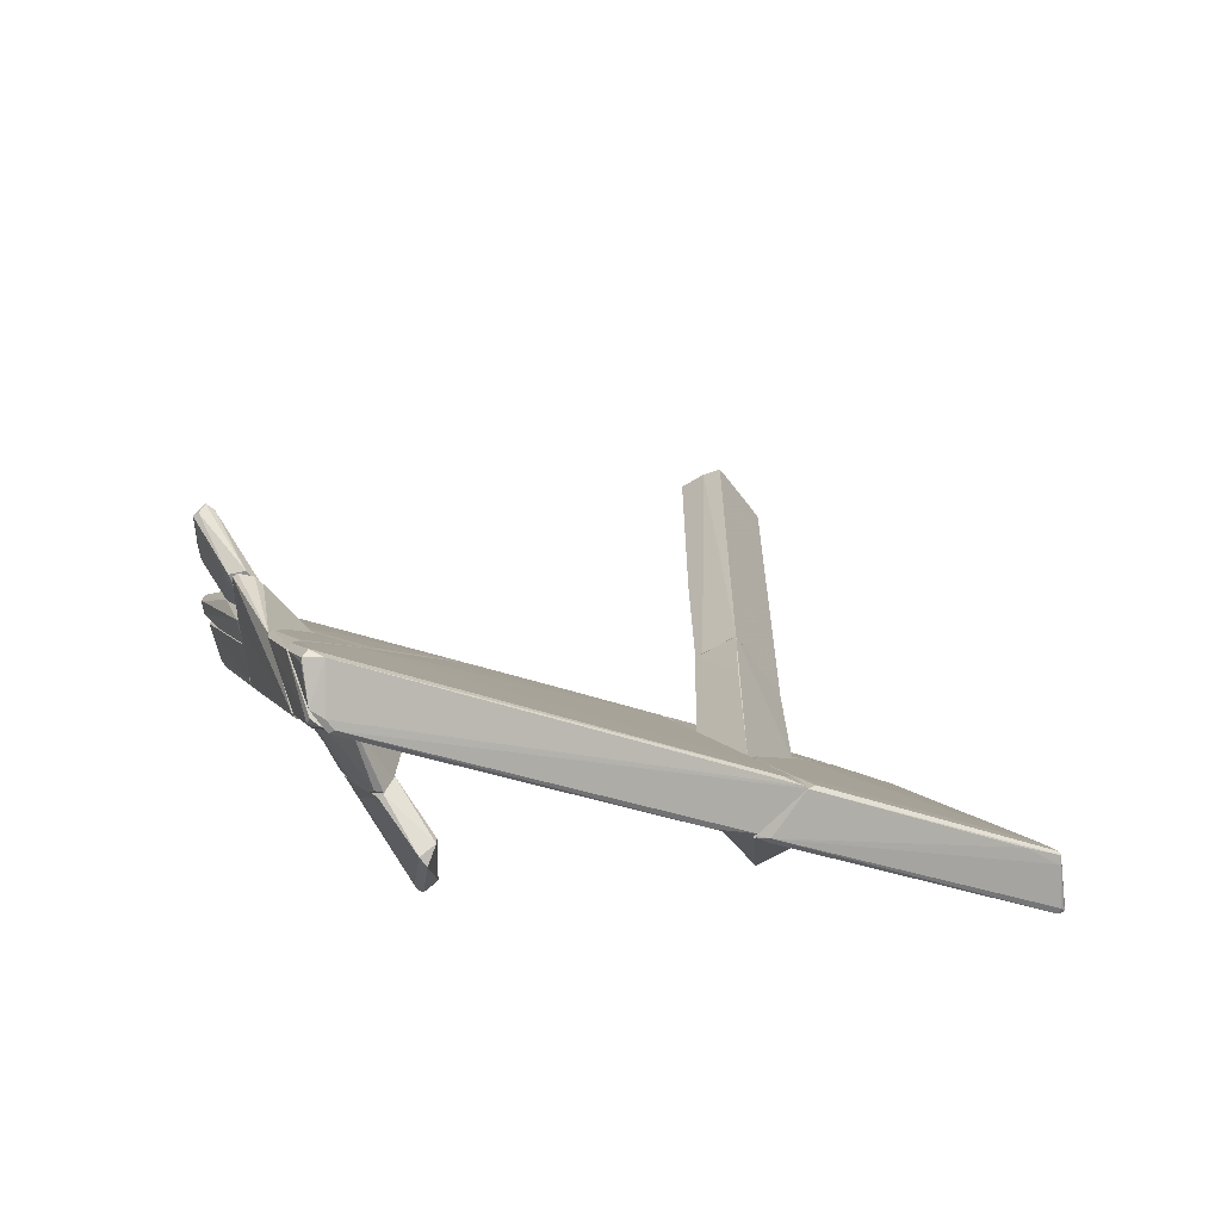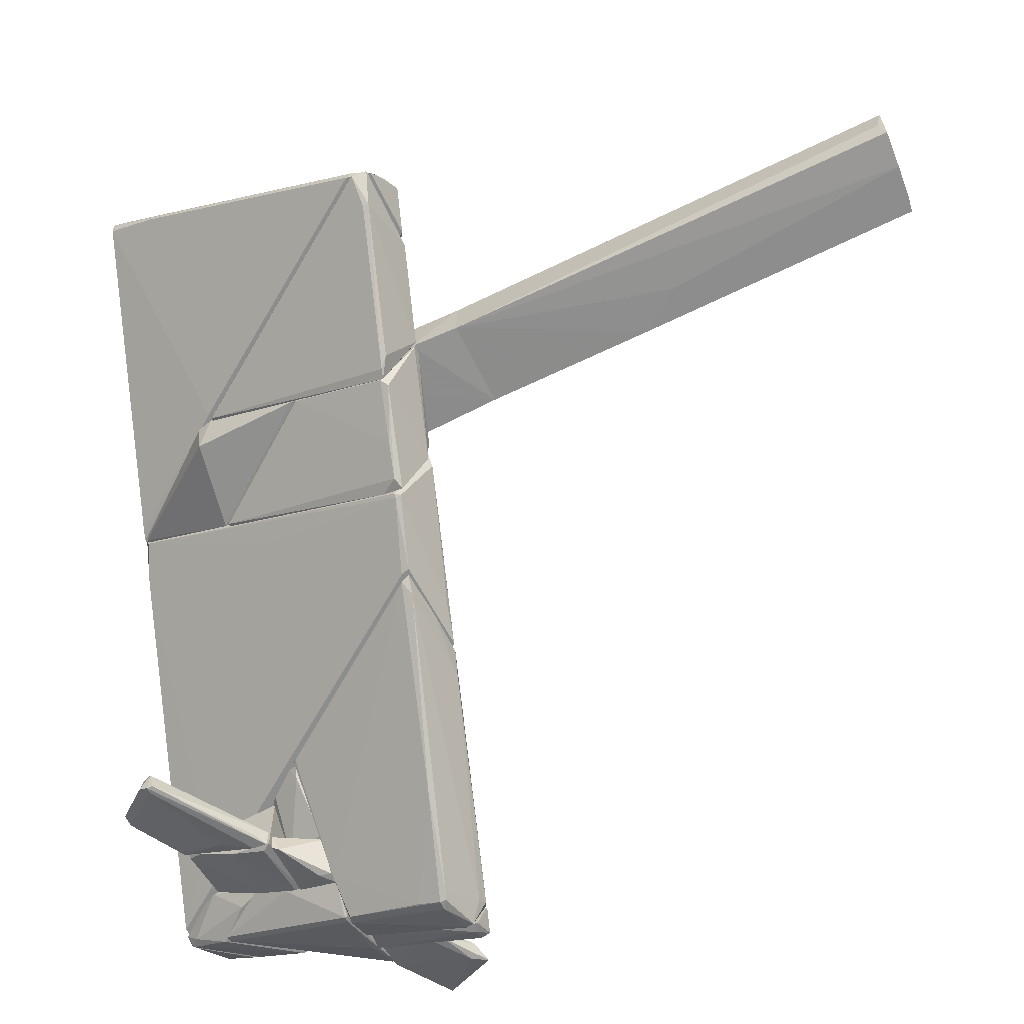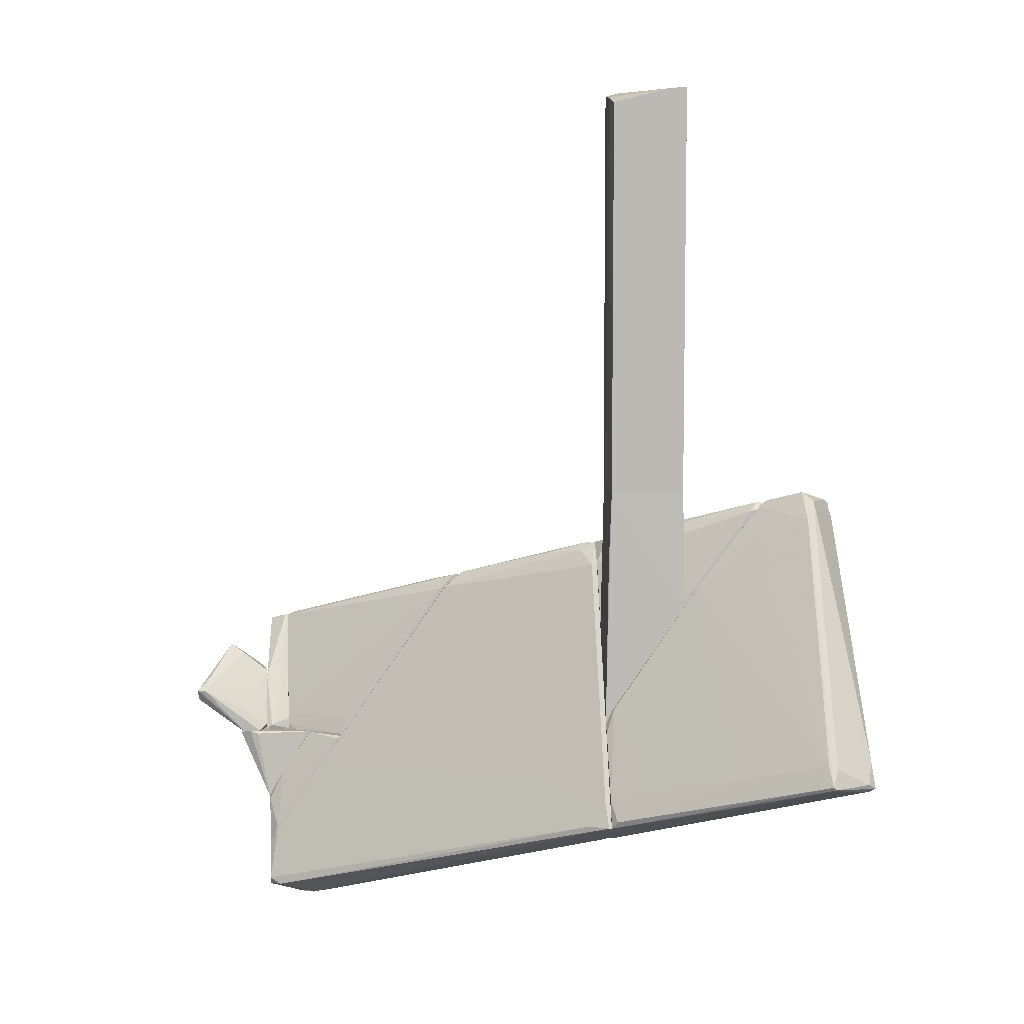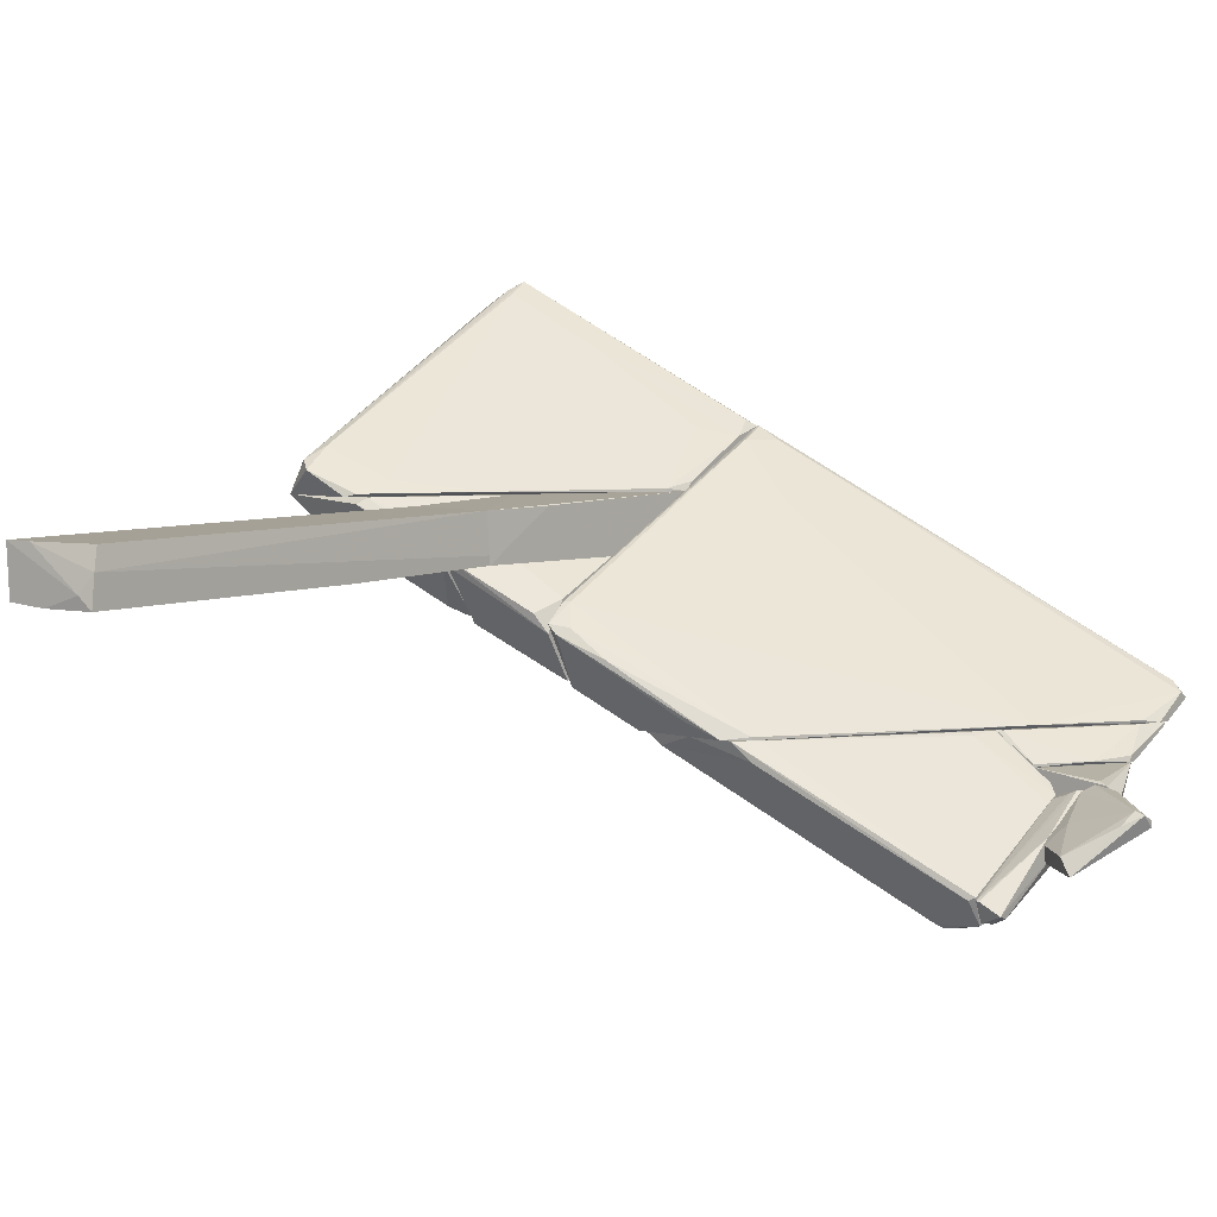
<metadata>
{"format":"obj","ext":"obj","renderer":"f3d","projection":"perspective","resolution":1024,"background":"white","views":[{"elev":-64.5,"azim":-55.7,"up":"+Y"},{"elev":-64.7,"azim":116.2,"up":"+Z"},{"elev":7.1,"azim":-5.2,"up":"+Y"},{"elev":6.0,"azim":-140.9,"up":"+Z"}]}
</metadata>
<code>
o convex_0
v 0.3149 6.018 0.4042
v -0.6974 -1.404 -0.367
v -0.6974 -1.404 -0.2224
v 0.7004 -1.404 -0.367
v -0.6974 5.921 -0.4152
v -0.6491 -1.404 0.4042
v 0.6521 6.066 -0.367
v 0.7004 -1.404 0.4042
v -0.6491 5.777 0.4042
v 0.7004 6.066 0.4042
v -0.2153 2.018 -0.4152
v -0.6974 5.873 0.06674
v 0.07363 6.018 -0.4152
v 0.7004 5.97 -0.02951
v -0.6974 1.344 -0.4152
v -0.5044 5.969 -0.2224
f 7 13 16
f 3 2 4
f 2 3 5
f 3 4 6
f 6 4 8
f 1 6 8
f 6 1 9
f 8 4 10
f 1 8 10
f 5 3 12
f 3 6 12
f 9 1 12
f 6 9 12
f 7 4 13
f 4 11 13
f 11 5 13
f 4 7 14
f 10 4 14
f 7 10 14
f 4 2 15
f 2 5 15
f 11 4 15
f 5 11 15
f 1 10 16
f 10 7 16
f 12 1 16
f 5 12 16
f 13 5 16
o convex_1
v -0.8905 -2.609 -1.427
v -7.156 -9.646 -2.536
v -7.107 -9.646 -2.584
v -0.7456 -7.621 1.368
v -0.7456 -8.007 0.3555
v -1.806 -3.574 -2.825
v -6.143 -9.887 -2.825
v -3.589 -3.67 -2.777
v -0.7456 -3.189 -2.198
v -7.011 -8.634 -2.777
v -0.8422 -2.996 -0.9933
v -1.131 -7.621 1.175
v -3.252 -3.381 -2.825
v -6.963 -9.598 -2.295
v -0.7456 -2.609 -1.282
v -6.047 -7.188 -2.777
v -7.156 -8.875 -2.825
v -0.7456 -8.055 0.5
v -6.143 -9.887 -2.728
v -0.7939 -3.092 -2.246
v -7.156 -9.501 -2.439
v -1.083 -5.887 -1.042
v -0.8422 -7.188 1.175
v -4.938 -8.875 -2.439
v -6.578 -9.887 -2.825
v -1.758 -3.429 -2.825
v -1.276 -8.248 0.06656
v -1.613 -2.851 -1.765
v -0.7456 -2.947 -0.9937
v -1.854 -6.898 0.2591
v -3.589 -3.67 -2.825
v -0.7939 -3.189 -2.246
v -6.336 -9.887 -2.728
v -2.192 -3.333 -1.861
v -7.156 -9.116 -2.825
v -2.722 -3.236 -2.584
v -1.035 -2.755 -1.331
v -0.7939 -7.621 1.368
f 30 49 54
f 20 21 25
f 22 23 29
f 20 25 31
f 29 23 33
f 26 32 33
f 21 20 34
f 34 20 35
f 17 31 36
f 31 25 36
f 18 30 37
f 30 28 37
f 32 26 37
f 33 18 37
f 26 33 37
f 37 28 39
f 23 22 40
f 22 38 40
f 18 19 41
f 30 18 41
f 33 23 41
f 23 35 41
f 22 29 42
f 21 34 43
f 35 23 43
f 34 35 43
f 38 21 43
f 23 40 43
f 40 38 43
f 17 29 44
f 29 24 44
f 20 31 45
f 31 27 45
f 39 20 45
f 27 39 45
f 27 32 46
f 32 37 46
f 39 27 46
f 37 39 46
f 24 29 47
f 32 24 47
f 29 33 47
f 33 32 47
f 25 21 48
f 36 25 48
f 21 38 48
f 38 22 48
f 22 42 48
f 42 36 48
f 35 20 49
f 30 41 49
f 41 35 49
f 24 32 50
f 32 27 50
f 19 18 51
f 18 33 51
f 41 19 51
f 33 41 51
f 29 17 52
f 17 36 52
f 42 29 52
f 36 42 52
f 31 17 53
f 27 31 53
f 44 24 53
f 17 44 53
f 24 50 53
f 50 27 53
f 28 30 54
f 20 39 54
f 39 28 54
f 49 20 54
o convex_2
v -6.77 -6.369 -4.416
v -2.674 -3.429 -2.825
v -1.854 -3.477 -2.825
v -6.047 -4.875 -5.38
v -4.072 -6.706 -2.874
v -5.71 -6.658 -2.825
v -6.77 -4.538 -4.801
v -3.686 -3.718 -2.825
v -6.144 -6.658 -4.56
v -6.77 -6.61 -3.645
v -1.903 -3.622 -2.873
v -6.722 -4.73 -5.235
v -3.686 -3.525 -3.115
v -6.77 -6.706 -4.223
v -6.047 -4.972 -5.38
v -2.095 -3.526 -3.018
v -4.072 -6.706 -2.825
v -5.613 -6.706 -4.126
v -6.529 -4.538 -4.946
v -6.625 -6.706 -3.5
v -3.397 -3.429 -2.825
v -6.77 -4.875 -5.187
v -4.649 -4.49 -4.56
v -6.288 -6.706 -4.512
v -6.77 -6.417 -3.741
v -6.192 -4.972 -5.38
v -5.951 -4.827 -5.331
v -5.565 -6.321 -2.873
v -4.024 -6.658 -2.874
v -5.71 -6.706 -2.825
v -6.674 -4.489 -4.849
v -6.047 -5.357 -5.187
f 77 72 86
f 57 56 60
f 60 56 62
f 61 55 64
f 64 55 68
f 56 57 70
f 57 65 70
f 67 56 70
f 57 60 71
f 65 57 71
f 68 59 71
f 59 68 72
f 67 70 73
f 60 64 74
f 64 68 74
f 68 71 74
f 62 56 75
f 61 62 75
f 56 67 75
f 55 61 76
f 61 66 76
f 70 65 77
f 65 72 77
f 68 55 78
f 72 68 78
f 63 72 78
f 55 76 78
f 62 61 79
f 61 64 79
f 66 58 80
f 58 69 80
f 69 63 80
f 76 66 80
f 63 78 80
f 78 76 80
f 58 66 81
f 69 58 81
f 66 73 81
f 73 70 81
f 77 69 81
f 70 77 81
f 60 62 82
f 64 60 82
f 62 79 82
f 79 64 82
f 65 71 83
f 71 59 83
f 59 72 83
f 72 65 83
f 71 60 84
f 60 74 84
f 74 71 84
f 66 61 85
f 73 66 85
f 67 73 85
f 61 75 85
f 75 67 85
f 63 69 86
f 72 63 86
f 69 77 86
o convex_3
v 2.869 -1.404 0.8382
v -0.7456 -8.056 0.4524
v -0.6972 -8.056 0.4524
v 2.966 -6.416 3.585
v 3.737 -5.742 2.621
v -0.7456 -7.14 1.224
v 3.496 -1.983 0.4524
v -0.6005 -5.549 0.4524
v 3.785 -6.513 3.151
v 2.146 -1.694 0.5008
v -0.7456 -7.622 1.368
v 2.869 -6.031 3.392
v 3.062 -1.55 0.9826
v 0.8453 -5.983 0.4524
v 0.9898 -3.237 0.5008
v 3.737 -6.561 3.055
v 3.399 -1.598 0.4524
v 3.737 -6.079 3.007
v 2.291 -1.598 0.4524
v -0.7456 -5.983 0.5971
v -0.5526 -8.007 0.5008
v 3.014 -6.079 3.441
v 2.917 -1.888 1.175
v -0.6489 -7.477 1.465
v -0.5526 -8.007 0.5971
v 3.496 -1.888 0.549
v 3.688 -6.561 3.151
v 2.917 -6.368 3.585
v 1.183 -6.031 0.7419
v 1.52 -6.416 2.573
v -0.6005 -5.549 0.5008
v -0.7456 -5.838 0.4524
v 3.062 -6.465 3.489
v -0.2635 -6.706 1.368
v 2.001 -2.225 0.6937
v 3.64 -6.416 3.248
v 2.435 -6.609 3.248
f 111 119 123
f 89 88 93
f 93 88 94
f 92 88 97
f 89 93 100
f 91 95 102
f 93 94 103
f 87 99 103
f 96 87 105
f 94 101 105
f 101 96 105
f 103 94 105
f 87 103 105
f 88 92 106
f 89 100 107
f 102 89 107
f 87 96 109
f 99 87 109
f 108 99 109
f 92 97 110
f 88 89 111
f 97 88 111
f 89 102 111
f 91 93 112
f 95 91 112
f 93 103 112
f 103 99 112
f 99 104 112
f 104 95 112
f 95 90 113
f 102 95 113
f 111 102 113
f 97 90 114
f 90 108 114
f 109 98 114
f 108 109 114
f 110 97 114
f 98 110 114
f 93 91 115
f 100 93 115
f 91 102 115
f 107 100 115
f 102 107 115
f 98 101 116
f 92 110 116
f 110 98 116
f 101 94 117
f 106 92 117
f 94 88 118
f 88 106 118
f 117 94 118
f 106 117 118
f 113 90 119
f 111 113 119
f 92 116 120
f 116 101 120
f 101 117 120
f 117 92 120
f 96 101 121
f 101 98 121
f 109 96 121
f 98 109 121
f 90 95 122
f 104 99 122
f 95 104 122
f 108 90 122
f 99 108 122
f 90 97 123
f 97 111 123
f 119 90 123
o convex_4
v -5.71 -6.707 -4.126
v -7.734 -6.755 -3.693
v -7.734 -6.755 -3.596
v -6.289 -9.116 -3.356
v -5.71 -6.707 -3.307
v -6.24 -6.755 -4.512
v -7.156 -8.056 -3.307
v -5.71 -8.249 -3.307
v -7.541 -6.707 -3.452
v -5.71 -7.671 -3.741
v -6.385 -9.116 -3.356
v -7.156 -6.803 -4.03
v -6.144 -6.707 -4.512
v -6.385 -6.707 -3.307
v -6.385 -9.116 -3.307
v -6.144 -6.755 -4.512
v -7.397 -6.755 -3.404
v -7.686 -6.707 -3.741
f 132 136 141
f 126 125 130
f 128 130 131
f 124 128 131
f 128 124 132
f 126 130 132
f 124 131 133
f 131 127 133
f 129 127 134
f 130 125 134
f 134 125 135
f 129 134 135
f 132 124 136
f 130 128 137
f 128 132 137
f 131 130 138
f 127 131 138
f 134 127 138
f 130 134 138
f 127 129 139
f 124 133 139
f 133 127 139
f 129 136 139
f 136 124 139
f 132 130 140
f 130 137 140
f 137 132 140
f 125 126 141
f 126 132 141
f 135 125 141
f 129 135 141
f 136 129 141
o convex_5
v -5.71 -8.153 -3.307
v -7.156 -9.019 -2.873
v -7.156 -9.019 -2.825
v -6.337 -6.707 -3.259
v -5.71 -6.707 -2.825
v -5.855 -9.357 -2.825
v -6.385 -9.212 -3.307
v -7.156 -8.008 -3.307
v -5.71 -6.707 -3.307
v -6.481 -9.935 -2.873
v -7.011 -8.538 -2.825
v -5.71 -9.116 -2.873
v -6.289 -9.743 -3.018
v -5.903 -8.634 -3.307
v -6.289 -9.935 -2.825
v -7.156 -8.056 -3.211
v -5.807 -6.755 -2.825
v -7.156 -8.153 -3.307
v -6.433 -9.887 -2.97
v -6.337 -6.707 -3.307
v -6.867 -7.478 -3.259
f 161 149 162
f 146 144 147
f 143 144 149
f 142 148 149
f 146 142 150
f 145 146 150
f 142 149 150
f 144 143 151
f 144 146 152
f 142 146 153
f 146 147 153
f 153 147 154
f 153 154 155
f 148 142 155
f 142 153 155
f 154 148 155
f 147 144 156
f 144 151 156
f 154 147 156
f 149 144 157
f 144 152 157
f 146 145 158
f 152 146 158
f 143 149 159
f 149 148 159
f 151 143 160
f 148 154 160
f 156 151 160
f 154 156 160
f 143 159 160
f 159 148 160
f 145 150 161
f 150 149 161
f 149 157 162
f 157 152 162
f 158 145 162
f 152 158 162
f 145 161 162
o convex_6
v -4.457 -7.526 -3.934
v -4.65 -9.02 -3.211
v -4.553 -9.068 -3.211
v -3.782 -9.261 -2.825
v -3.011 -8.73 -3.741
v -4.601 -7.43 -3.693
v -2.963 -8.683 -3.452
v -3.637 -9.598 -3.066
v -4.65 -8.634 -2.97
v -4.65 -7.671 -3.934
v -4.457 -8.201 -3.741
v -3.83 -9.598 -3.066
v -3.782 -9.405 -2.825
v -4.65 -9.02 -3.115
v -3.108 -8.73 -3.741
v -4.601 -7.96 -3.356
v -3.011 -8.634 -3.741
v -4.601 -7.381 -3.741
v -4.65 -7.43 -3.982
v -3.011 -8.875 -3.644
v -3.059 -8.875 -3.355
f 170 182 183
f 164 171 172
f 165 164 173
f 164 172 173
f 164 165 174
f 166 171 175
f 174 170 175
f 174 175 176
f 171 164 176
f 164 174 176
f 175 171 176
f 173 172 177
f 165 173 177
f 174 165 177
f 166 169 178
f 169 168 178
f 171 166 178
f 168 171 178
f 169 167 179
f 169 179 180
f 168 169 180
f 179 163 180
f 180 163 181
f 171 168 181
f 172 171 181
f 167 177 181
f 177 172 181
f 163 179 181
f 179 167 181
f 168 180 181
f 167 169 182
f 170 174 182
f 177 167 182
f 174 177 182
f 169 166 183
f 166 175 183
f 175 170 183
f 182 169 183
o convex_7
v -7.397 -5.887 -3.886
v -8.602 -6.08 -3.837
v -8.602 -6.08 -3.741
v -7.927 -5.068 -4.464
v -7.204 -6.706 -3.886
v -8.457 -5.887 -3.597
v -7.349 -6.706 -3.452
v -7.204 -5.791 -4.368
v -7.686 -5.212 -4.223
v -7.783 -6.706 -3.741
v -7.204 -5.598 -4.175
v -7.204 -6.562 -3.548
v -7.783 -5.309 -4.464
v -7.686 -6.706 -3.5
v -8.602 -5.887 -3.645
v -7.783 -6.562 -3.837
v -7.253 -5.55 -4.416
v -8.361 -5.646 -3.789
f 198 189 201
f 189 184 192
f 186 185 193
f 188 190 193
f 188 191 194
f 192 184 194
f 184 189 195
f 190 188 195
f 189 190 195
f 194 184 195
f 188 194 195
f 185 187 196
f 190 189 197
f 186 193 197
f 193 190 197
f 185 186 198
f 187 185 198
f 186 197 198
f 197 189 198
f 191 188 199
f 193 185 199
f 188 193 199
f 185 196 199
f 196 191 199
f 187 192 200
f 194 191 200
f 192 194 200
f 196 187 200
f 191 196 200
f 192 187 201
f 189 192 201
f 187 198 201
o convex_8
v -6.771 -5.405 -4.898
v -7.108 -6.61 -3.548
v -7.011 -6.562 -3.597
v -6.819 -4.537 -4.849
v -7.108 -4.779 -5.09
v -7.156 -6.706 -4.079
v -6.771 -6.706 -3.645
v -7.204 -5.694 -4.079
v -6.771 -6.61 -4.271
v -6.771 -4.682 -5.187
v -7.204 -6.706 -3.548
v -7.108 -4.634 -5.042
v -7.204 -5.79 -4.367
v -6.771 -4.537 -4.849
v -6.915 -4.779 -5.187
v -6.771 -6.513 -3.693
f 208 215 217
f 202 208 210
f 208 207 210
f 208 202 211
f 208 203 212
f 207 208 212
f 203 209 212
f 209 205 213
f 205 211 213
f 206 207 214
f 207 212 214
f 212 209 214
f 209 213 214
f 213 206 214
f 203 204 215
f 209 203 215
f 205 209 215
f 211 205 215
f 208 211 215
f 207 206 216
f 202 210 216
f 210 207 216
f 211 202 216
f 206 213 216
f 213 211 216
f 204 203 217
f 203 208 217
f 215 204 217
o convex_9
v 2.098 -1.646 0.3559
v 0.7486 -5.935 0.4041
v 0.797 -5.935 0.4041
v 0.7486 -2.658 -1.283
v 3.496 -1.887 0.404
v 0.7486 -3.477 0.4524
v 0.7486 -2.128 -0.3673
v 3.447 -1.646 0.4524
v 0.8936 -2.61 -1.235
v 0.797 -5.935 0.4524
v 2.002 -1.79 0.4524
v 1.038 -2.465 -1.138
v 3.062 -1.79 0.06664
v 0.797 -2.08 -0.4631
v 0.7486 -2.321 -0.1744
v 3.496 -1.887 0.4524
v 3.062 -1.887 0.06664
f 230 222 234
f 220 219 221
f 221 219 223
f 221 223 224
f 220 221 226
f 219 220 227
f 220 222 227
f 223 219 227
f 225 223 227
f 218 224 228
f 225 218 228
f 223 225 228
f 226 221 229
f 226 229 230
f 218 225 230
f 225 222 230
f 224 218 231
f 221 224 231
f 229 221 231
f 230 229 231
f 218 230 231
f 224 223 232
f 228 224 232
f 223 228 232
f 222 225 233
f 227 222 233
f 225 227 233
f 222 220 234
f 220 226 234
f 226 230 234
o convex_10
v -0.7456 -3.381 -2.054
v 0.7486 -2.128 -0.4152
v 0.7486 -2.128 -0.5117
v -0.6973 -6.369 -0.4152
v -0.7456 -2.947 -0.9457
v 0.7486 -4.296 -0.4635
v 0.7486 -2.707 -1.283
v -0.7456 -4.056 -0.4152
v -0.7456 -2.61 -1.427
v -0.5526 -3.092 -2.102
v -0.7456 -6.32 -0.5117
v 0.6521 -2.61 -1.379
v 0.02551 -2.803 -0.4152
v -0.6973 -6.32 -0.5117
v 0.7486 -4.296 -0.4152
v -0.7456 -3.044 -2.15
v -0.5526 -2.513 -1.138
v 0.604 -2.128 -0.4635
v -0.07058 -2.947 -1.813
f 248 244 253
f 237 236 240
f 237 240 241
f 238 236 242
f 239 235 242
f 235 239 243
f 238 242 245
f 242 235 245
f 237 241 246
f 243 237 246
f 242 236 247
f 239 242 247
f 240 238 248
f 235 244 248
f 238 245 248
f 245 235 248
f 236 238 249
f 240 236 249
f 238 240 249
f 235 243 250
f 244 235 250
f 243 246 250
f 246 244 250
f 243 239 251
f 236 237 252
f 237 243 252
f 247 236 252
f 239 247 252
f 243 251 252
f 251 239 252
f 241 240 253
f 246 241 253
f 244 246 253
f 240 248 253
o convex_11
v 0.1219 -2.754 -0.4152
v -0.7456 -8.008 0.404
v -0.6971 -8.008 0.404
v -0.649 -1.404 0.404
v 0.7486 -5.983 0.4524
v -0.7456 -6.417 -0.4152
v 0.7004 -6.127 -0.367
v 0.7004 -1.404 0.404
v -0.6971 -1.404 -0.367
v 0.7004 -1.404 -0.367
v -0.7456 -5.742 0.4524
v 0.7486 -2.176 -0.4152
v 0.7486 -3.574 0.4524
v 0.7486 -4.393 -0.4152
v 0.7004 -6.224 0.404
v -0.7456 -4.153 -0.4152
v -0.649 -7.959 0.4524
v -0.6971 -2.706 0.404
f 269 264 271
f 256 255 259
f 256 259 260
f 257 261 262
f 262 261 263
f 259 255 264
f 259 254 265
f 254 262 265
f 263 261 265
f 262 263 265
f 261 257 266
f 264 258 266
f 257 264 266
f 258 265 266
f 265 261 266
f 258 260 267
f 260 259 267
f 259 265 267
f 265 258 267
f 260 258 268
f 254 259 269
f 262 254 269
f 259 264 269
f 255 256 270
f 256 260 270
f 264 255 270
f 258 264 270
f 268 258 270
f 260 268 270
f 257 262 271
f 264 257 271
f 262 269 271
o convex_12
v -4.65 -8.682 -3.404
v -4.65 -7.381 -2.825
v -5.71 -7.381 -2.825
v -4.65 -7.381 -3.982
v -5.71 -9.02 -2.825
v -5.71 -7.478 -3.837
v -4.65 -8.73 -2.97
v -4.746 -8.971 -3.211
v -4.698 -8.104 -3.741
v -5.71 -8.104 -3.5
v -5.71 -7.381 -3.837
v -4.746 -7.526 -3.982
v -4.65 -8.971 -3.115
v -5.71 -9.02 -2.873
f 284 276 285
f 273 272 275
f 273 274 276
f 272 273 278
f 273 276 278
f 272 279 280
f 275 272 280
f 277 280 281
f 276 274 281
f 280 279 281
f 274 273 282
f 273 275 282
f 277 281 282
f 281 274 282
f 275 280 283
f 280 277 283
f 282 275 283
f 277 282 283
f 272 278 284
f 278 276 284
f 279 272 284
f 279 284 285
f 276 281 285
f 281 279 285
o convex_13
v -5.469 -6.899 -4.127
v -5.18 -6.706 -3.596
v -5.084 -7.333 -3.596
v -5.71 -7.381 -3.596
v -4.746 -7.381 -3.982
v -5.71 -6.706 -3.596
v -5.71 -7.381 -3.886
v -5.71 -6.706 -4.127
v -4.698 -7.381 -3.741
v -5.517 -6.706 -4.127
v -4.794 -7.285 -4.03
f 295 287 296
f 288 287 289
f 289 287 291
f 289 291 292
f 290 289 292
f 291 287 293
f 292 291 293
f 286 292 293
f 287 288 294
f 288 289 294
f 289 290 294
f 293 287 295
f 286 293 295
f 292 286 296
f 290 292 296
f 287 294 296
f 294 290 296
f 286 295 296
o convex_14
v -4.168 -6.851 -2.825
v -5.71 -7.381 -3.596
v -5.71 -6.706 -3.596
v -5.71 -7.381 -2.825
v -5.71 -6.706 -2.825
v -4.602 -7.381 -2.825
v -5.083 -6.706 -3.596
v -5.324 -7.381 -3.5
v -4.12 -6.706 -2.874
v -4.264 -6.755 -3.018
v -4.505 -7.285 -2.874
f 304 306 307
f 299 298 300
f 300 297 301
f 299 300 301
f 300 298 302
f 297 300 302
f 298 299 303
f 299 301 303
f 302 298 304
f 298 303 304
f 301 297 305
f 303 301 305
f 304 303 306
f 303 305 306
f 305 297 306
f 297 302 307
f 302 304 307
f 306 297 307

</code>
